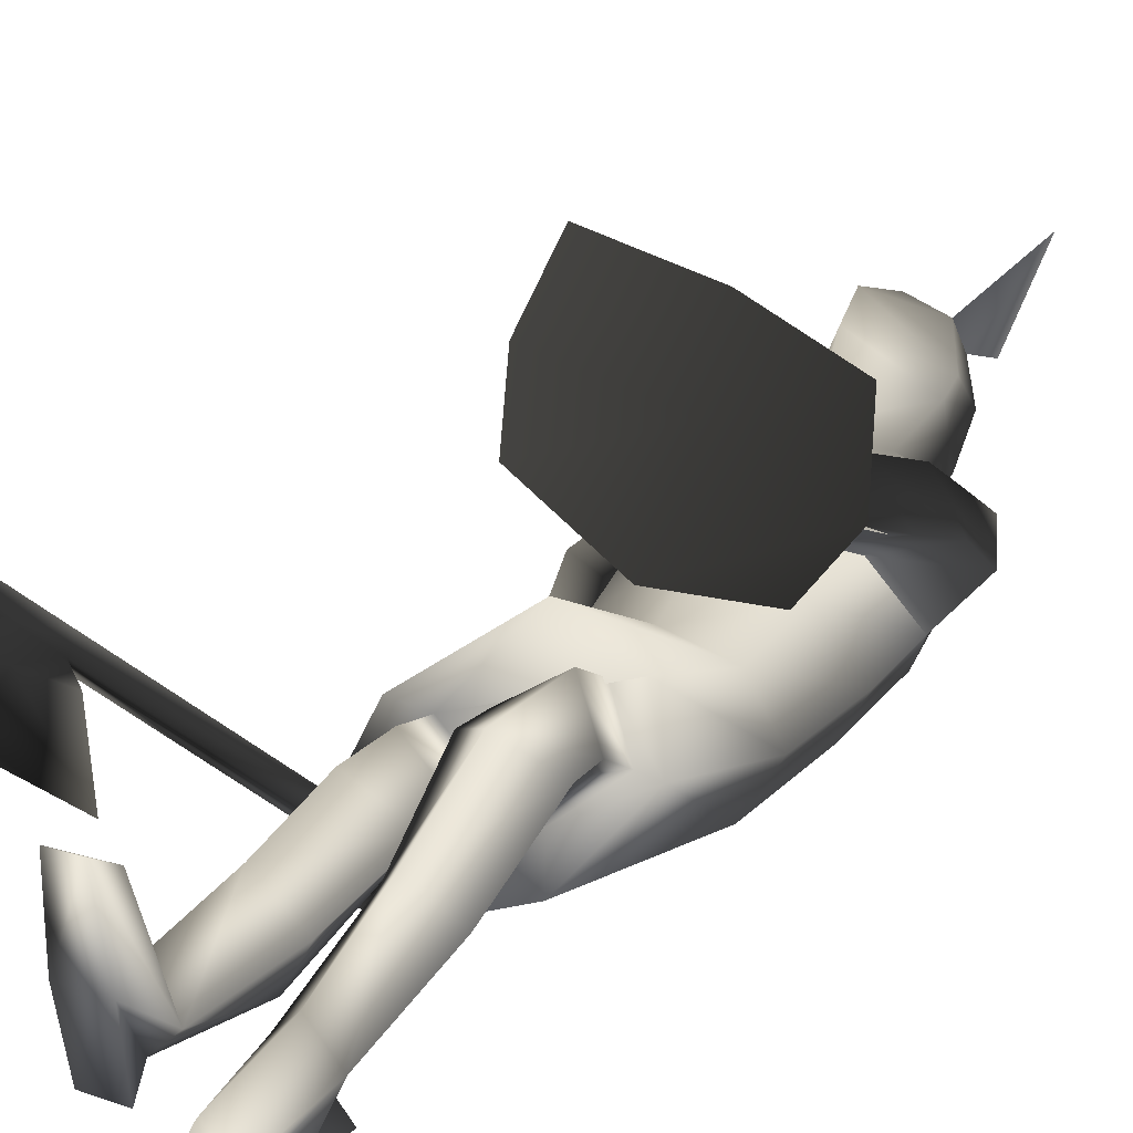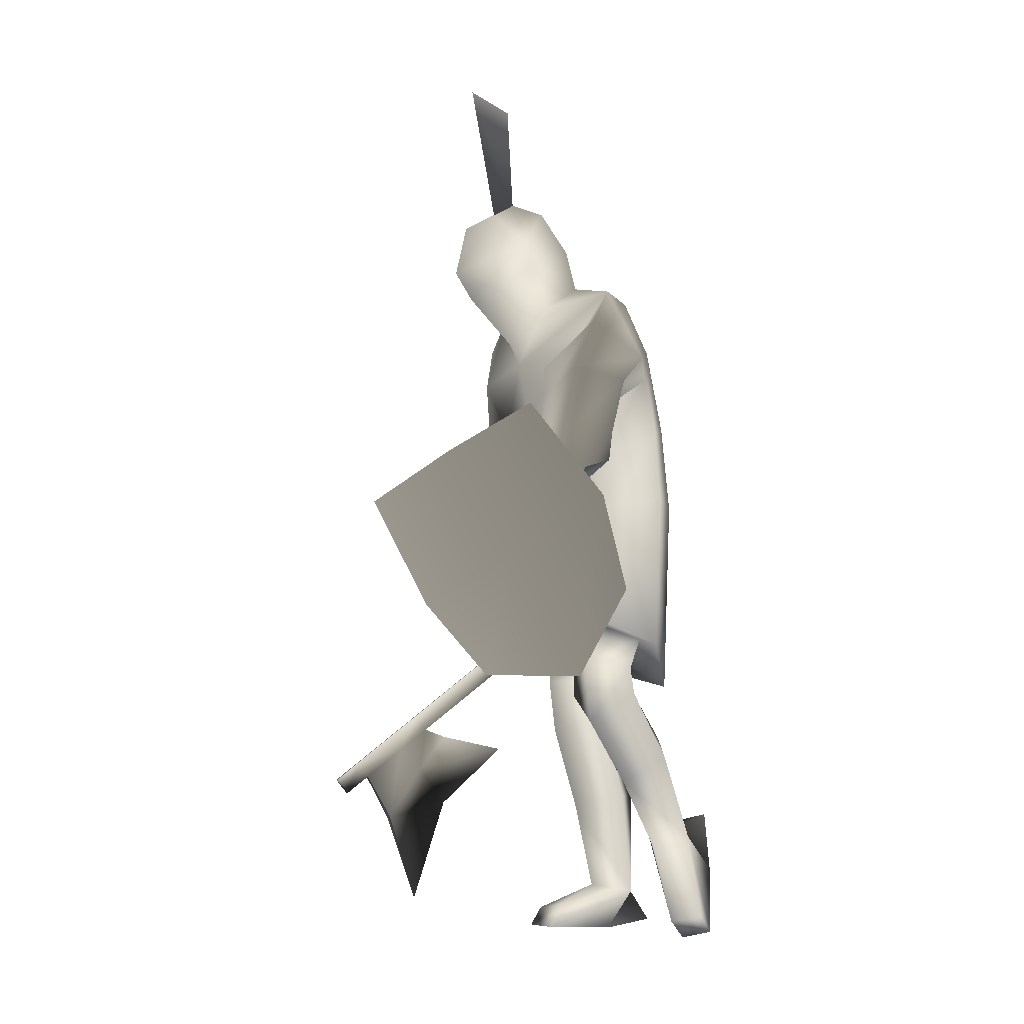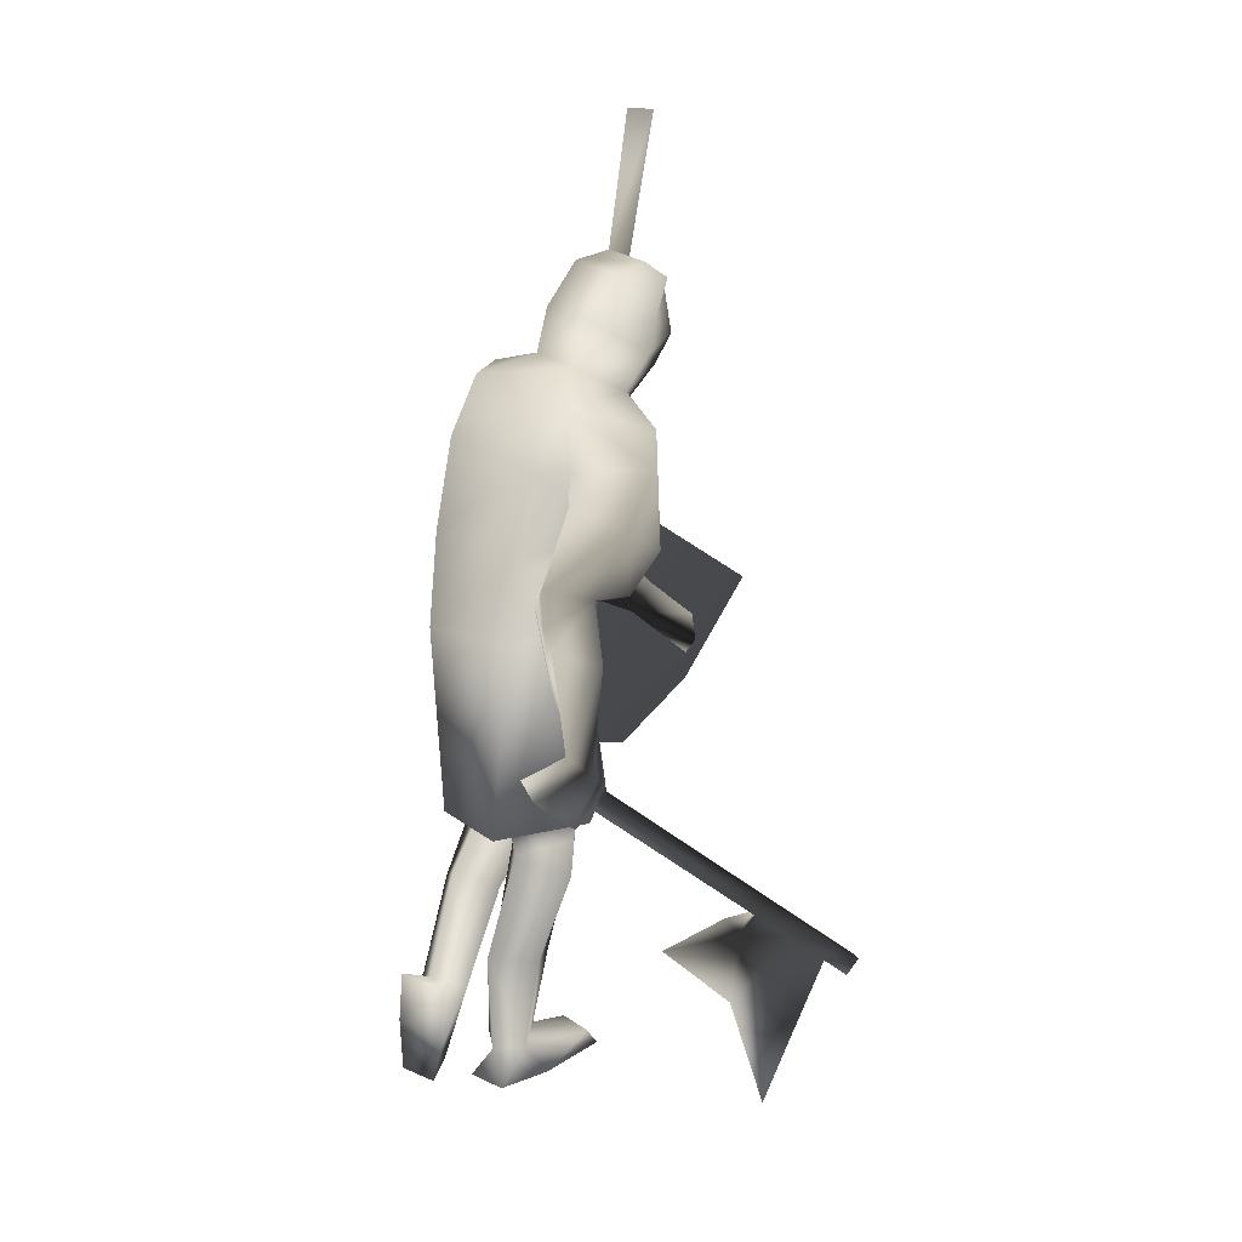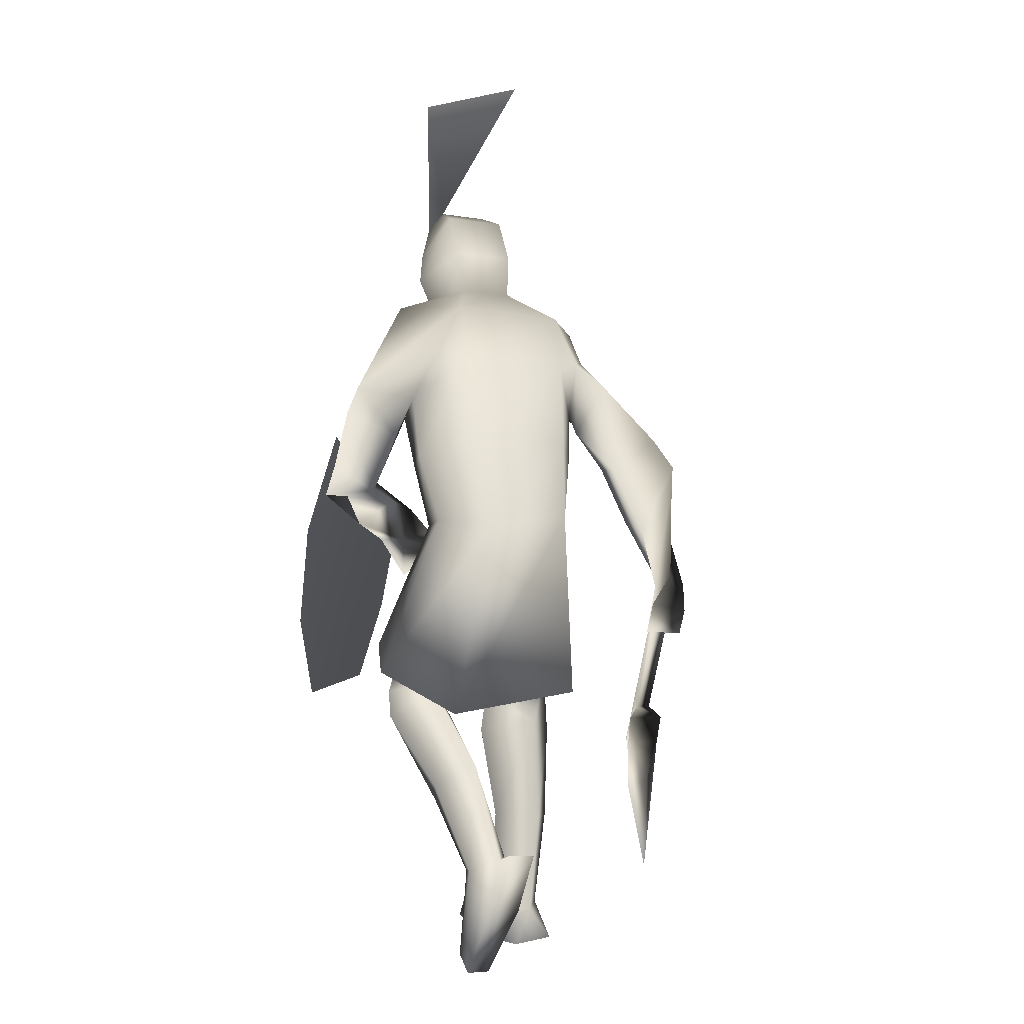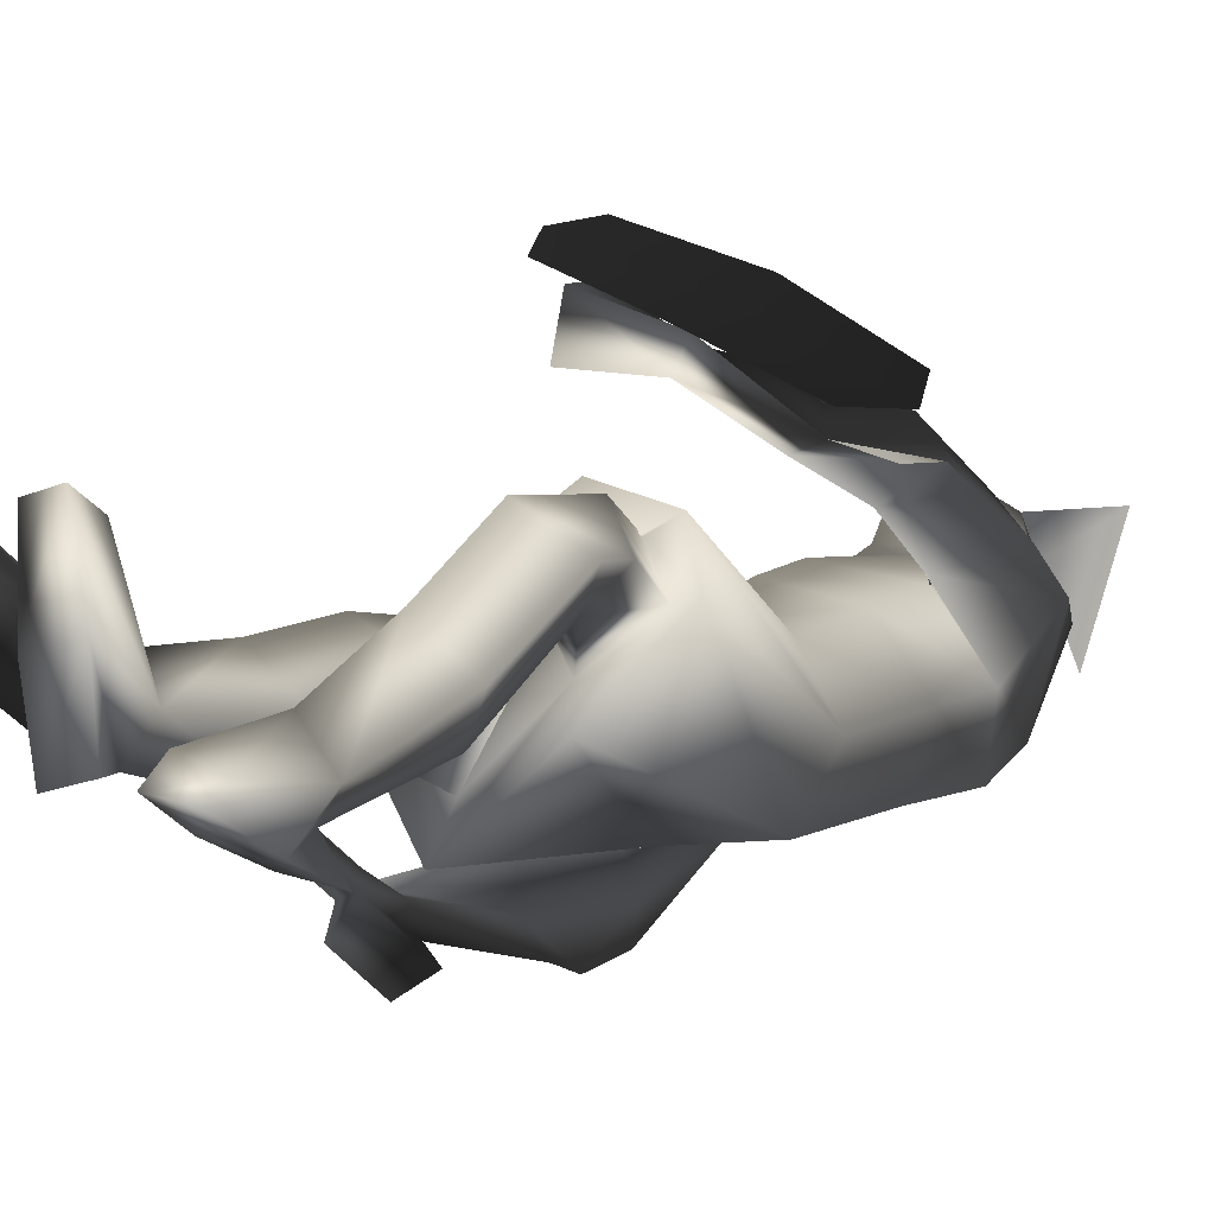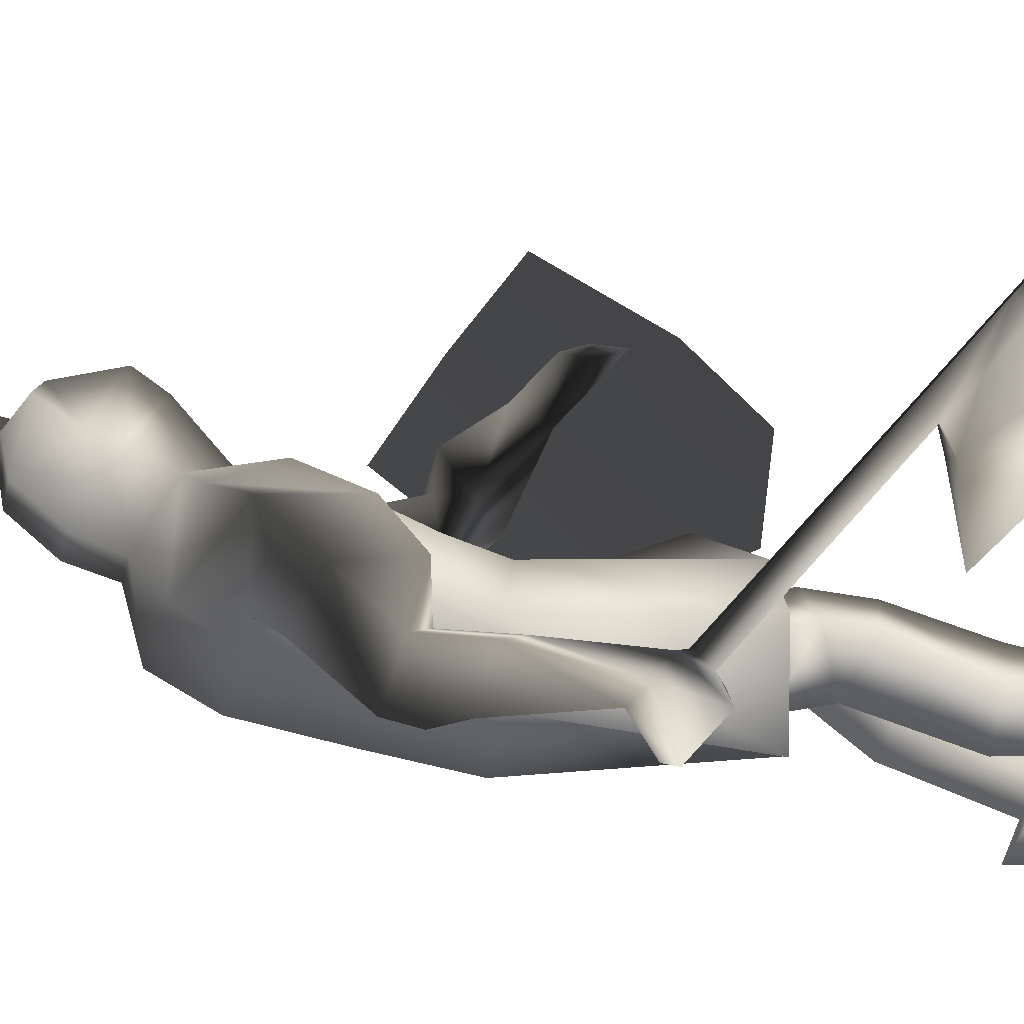
<metadata>
{"format":"obj","ext":"obj","renderer":"f3d","projection":"perspective","resolution":1024,"background":"white","views":[{"elev":21.8,"azim":38.6,"up":"+Z"},{"elev":-8.5,"azim":45.6,"up":"+Y"},{"elev":18.8,"azim":-142.1,"up":"+Y"},{"elev":5.5,"azim":143.3,"up":"+Y"},{"elev":-6.9,"azim":39.9,"up":"+Z"},{"elev":-30.9,"azim":-96.0,"up":"+Z"}]}
</metadata>
<code>
o T1L6M009_21
v -0.09173 0.1165 -0.02322
v -0.03199 0.1323 0.08145
v 0.05961 0.1115 -0.006504
v 0.04359 0.01862 -0.1029
v 0.04021 -0.001573 0.08177
v -0.08059 0.02273 -0.1167
v -0.1014 0.003121 0.06612
v -0.024 0.1181 -0.08529
v -0.2017 0.6533 0.05512
v -0.09752 0.6271 0.1821
v -0.07628 0.7134 -0.03748
v 0.04008 0.6767 0.08772
v -0.1385 0.3954 -0.0156
v -0.06456 0.3826 0.1207
v 0.04018 0.4166 0.009628
v -0.03634 0.419 -0.1146
v -0.01527 0.006394 0.2888
v -0.008808 0.07514 0.2513
v -0.1123 0.009647 0.278
v -0.1064 0.06251 0.2408
v -0.2024 0.7631 0.06601
v -0.1135 0.7871 0.1904
v 0.01634 0.7843 0.09544
v -0.2042 0.8691 0.04756
v -0.1214 0.891 0.1743
v 0.003906 0.8893 0.07556
v -0.08415 0.8509 -0.07369
v -0.2778 0.839 0.04272
v -0.2045 0.86 0.1961
v -0.1213 0.8216 -0.1808
v 0.2224 0.2856 -0.1022
v 0.1619 0.2541 -0.001196
v 0.1446 0.3201 -0.155
v 0.069 0.284 -0.08565
v 0.295 0.7293 0.2313
v 0.1939 0.6427 0.324
v 0.1746 0.8224 0.1709
v 0.06201 0.7269 0.2564
v 0.2541 0.5344 0.04271
v 0.1764 0.456 0.1524
v 0.07186 0.5354 0.06518
v 0.1543 0.5991 -0.03884
v 0.05443 0.3292 -0.2103
v 0.08633 0.15 -0.173
v 0.1746 0.3559 -0.2411
v 0.2223 0.1803 -0.2079
v 0.1708 -0.03653 -0.1291
v 0.1737 0.01688 -0.07159
v 0.2661 -0.01535 -0.1536
v 0.2661 0.03371 -0.1111
v 0.2909 0.8079 0.2419
v 0.1932 0.8607 0.3515
v 0.06763 0.8056 0.2659
v 0.2792 0.8997 0.187
v 0.1866 0.9523 0.2995
v 0.06557 0.8975 0.21
v 0.1646 0.8224 0.08239
v 0.3536 0.8809 0.1922
v 0.2734 0.9436 0.3293
v 0.2105 0.7631 -0.008152
v 0.06011 0.9638 0.4027
v 0.143 1.362 -0.1205
v -0.1362 1.365 -0.1201
v -0.2316 1.376 0.03418
v 0.2391 1.37 0.03356
v 0.1724 1.333 0.1867
v -0.1654 1.344 0.1883
v 0.003353 1.319 0.2219
v 0.168 1.615 -0.05671
v -0.155 1.593 -0.08711
v -0.2776 1.531 0.0398
v -0.2118 1.484 0.2113
v -0.02164 1.484 0.3115
v 0.2714 1.569 0.09146
v 0.1829 1.512 0.2484
v -0.3015 1.671 0.06855
v -0.2551 1.612 0.2458
v -0.1757 1.833 -0.04694
v -0.03634 1.637 0.3574
v 0.1488 1.873 -0.009554
v -0.2814 1.774 0.3159
v -0.214 1.987 0.03251
v 0.1887 1.668 0.2969
v 0.2665 1.742 0.134
v 0.1268 2.03 0.07178
v 0.1595 1.829 0.3667
v -0.06236 1.808 0.3805
v -0.3931 1.934 0.1837
v 0.2246 2.022 0.2635
v -0.4437 1.132 -0.2003
v -0.5079 1.091 -0.1785
v -0.4497 1.176 -0.2668
v -0.5207 1.134 -0.2491
v -0.3369 1.098 -0.314
v -0.4239 1.075 -0.3649
v -0.4124 0.987 -0.1984
v -0.4838 0.9863 -0.2744
v -0.4751 1.062 -0.1552
v -0.5091 1.062 -0.1758
v -0.4566 1.018 -0.1845
v -0.4915 1.019 -0.207
v -0.7545 0.06888 0.2077
v -0.369 1.313 -0.2218
v -0.2851 1.511 -0.1844
v -0.3984 1.336 -0.1018
v -0.3312 1.507 -0.06113
v -0.4286 1.462 -0.294
v -0.4163 1.524 -0.3117
v -0.3752 1.605 -0.2695
v -0.49 1.4 -0.1639
v -0.4371 1.558 -0.1294
v -0.2699 1.622 -0.006213
v -0.4149 1.519 0.04491
v -0.4273 1.617 0.1592
v -0.3183 1.772 -0.08676
v -0.2646 1.841 -0.0143
v -0.4365 1.704 0.003419
v -0.4157 1.84 0.1504
v -0.1263 2.066 0.1713
v 0.02177 2.079 0.1997
v -0.1565 2.183 0.2048
v -0.2352 2.085 0.3604
v 0.04747 2.111 0.4147
v 0.01635 2.199 0.2379
v -0.1116 2.006 0.5499
v -0.1287 2.086 0.6005
v 0.02531 2.19 0.4347
v -0.2354 2.166 0.3846
v -0.01142 2.315 0.3269
v -0.1843 2.299 0.2937
v -0.2093 2.268 0.475
v -0.05073 2.283 0.5054
v -0.04948 2.334 0.4223
v -0.1889 2.321 0.3955
v -0.1385 2.248 0.5474
v -0.231 2.737 0.2687
v -0.08984 2.696 0.5672
v -0.1811 1.977 0.3302
v 0.02607 1.986 0.3466
v -0.07401 1.872 0.4089
v -0.04604 1.341 0.6161
v 0.002045 1.244 0.5951
v 0.04639 1.241 0.6616
v -0.004296 1.309 0.6591
v -0.09194 1.1 0.7331
v -0.07293 1.179 0.7515
v -0.2017 1.194 0.6291
v -0.1598 1.253 0.6693
v 0.1268 1.464 0.6128
v 0.1174 1.389 0.4792
v 0.246 1.322 0.4829
v 0.04777 1.458 0.7888
v -0.182 1.314 0.8918
v 0.2409 1.601 0.6302
v 0.1158 0.774 0.6958
v 0.3823 0.7628 0.5666
v 0.2103 1.151 0.6803
v -0.04185 0.9913 0.7987
v 0.4819 1.023 0.4682
v 0.4271 1.309 0.5077
v 0.1777 1.471 0.5335
v 0.248 1.438 0.3906
v 0.09874 1.669 0.4282
v 0.2177 1.617 0.3073
v 0.08619 1.768 0.4137
v 0.3951 1.427 0.4461
v 0.2866 1.496 0.545
v 0.3808 1.518 0.4157
v 0.3716 1.694 0.3494
v 0.259 1.741 0.4507
v 0.3808 1.775 0.2718
v 0.2345 1.912 0.3392
v -0.7105 0.6442 0.1985
v -0.7284 0.6875 0.2287
v -0.7633 0.6888 0.2071
v -0.7454 0.6456 0.1769
v -0.7585 0.5735 0.2714
v -0.8382 0.5257 0.3953
v -0.8731 0.5271 0.3736
v -0.7934 0.5749 0.2497
v -0.8552 0.4838 0.3434
v -0.8203 0.4825 0.3651
v -0.8932 0.4279 0.4011
v -0.8583 0.4265 0.4227
v -0.8762 0.4697 0.4529
v -0.9111 0.4711 0.4313
v -0.7396 0.6203 0.1064
v -0.6498 0.6184 0.1637
v -0.6993 0.5098 0.232
v -0.7845 0.5125 0.1784
v -0.7637 0.3447 0.3107
v -0.8347 0.3467 0.2658
v -0.5867 0.5797 -0.03705
v -0.6948 0.394 0.127
f 2 14 13 1
f 13 14 10 9
f 3 15 14 2
f 12 10 14 15
f 3 8 16 15
f 15 16 11 12
f 1 13 16 8
f 16 13 9 11
f 5 4 8 3
f 17 5 3 18
f 6 7 1 8
f 7 19 20 1
f 6 4 5 7
f 7 5 17 19
f 19 17 18 20
f 9 10 22 21
f 10 12 23 22
f 24 21 22 25
f 26 25 22 23
f 26 23 11 27
f 27 11 21 24
f 31 39 40 32
f 35 36 40 39
f 32 40 41 34
f 41 40 36 38
f 34 41 42 33
f 42 41 38 37
f 31 33 42 39
f 39 42 37 35
f 43 44 34 33
f 44 47 48 34
f 46 45 33 31
f 49 46 31 50
f 43 45 46 44
f 44 46 49 47
f 47 49 50 48
f 36 35 51 52
f 38 36 52 53
f 54 55 52 51
f 56 53 52 55
f 57 37 53 56
f 54 51 37 57
f 26 56 55 25
f 27 57 56 26
f 30 60 57 27
f 30 27 24 28
f 57 60 58 54
f 58 59 55 54
f 59 61 25 55
f 29 28 24 25
f 60 30 63 62
f 30 28 64 63
f 58 60 62 65
f 59 58 65 66
f 29 61 68 67
f 28 29 67 64
f 61 59 66 68
f 62 63 70 69
f 63 64 71 70
f 67 68 73 72
f 64 67 72 71
f 71 72 77 76
f 70 71 76 78
f 72 73 79 77
f 69 70 78 80
f 91 90 103 105
f 105 103 104 106
f 106 104 112 113
f 76 114 113 112
f 92 93 110 107
f 111 108 107 110
f 117 115 109 111
f 118 116 115 117
f 90 92 107 103
f 103 107 108 104
f 104 109 115 112
f 117 113 114 118
f 114 81 88 118
f 111 106 113 117
f 110 105 106 111
f 93 91 105 110
f 82 116 118 88
f 82 88 138 119
f 76 77 81 114
f 78 76 116 82
f 65 62 69 74
f 66 65 74 75
f 75 74 84 83
f 74 69 80 84
f 150 142 141 149
f 150 149 161 162
f 162 161 163 164
f 84 164 163 165
f 155 156 157 158
f 156 159 160 157
f 151 166 168 167
f 167 168 169 170
f 170 169 171 172
f 142 150 151 143
f 150 162 166 151
f 162 164 169 168
f 172 165 163 170
f 161 167 170 163
f 157 160 154 152
f 158 157 152 153
f 171 85 89 172
f 87 86 89 139
f 83 84 165 86
f 84 80 85 171
f 86 165 172 89
f 68 66 75 73
f 73 75 83 79
f 77 79 87 81
f 79 83 86 87
f 80 78 82 85
f 85 82 119 120
f 81 87 138 88
f 128 126 135 131
f 131 135 133 134
f 119 138 122 121
f 139 120 124 123
f 120 119 121 124
f 138 140 125 122
f 140 139 123 125
f 125 123 127 126
f 122 125 126 128
f 123 124 129 127
f 124 121 130 129
f 121 122 128 130
f 126 127 132 135
f 127 129 133 132
f 129 130 134 133
f 130 128 131 134
f 92 94 95 93
f 96 94 92 90
f 97 91 93 95
f 94 96 97 95
f 145 143 144 146
f 142 147 148 141
f 145 147 142 143
f 148 146 144 141
f 147 145 146 148
f 89 85 120 139
f 98 90 91 99
f 100 96 90 98
f 101 99 91 97
f 96 100 101 97
f 173 100 98 174
f 174 98 99 175
f 175 99 101 176
f 100 173 176 101
f 184 185 186 183
f 177 173 174 178
f 178 174 175 179
f 179 175 176 180
f 182 184 183 181
f 184 182 178 185
f 185 178 179 186
f 186 179 181 183
f 173 188 187 176
f 189 188 173 177
f 180 176 187 190
f 191 189 177 182
f 191 182 181 192
f 181 180 190 192
f 189 194 193 188
f 187 193 194 190
f 191 102 194 189
f 190 194 102 192
f 133 132 137 136
f 149 151 167 161
f 144 151 149 141
f 18 2 20
f 1 20 2
f 8 4 6
f 18 3 2
f 11 23 12
f 11 9 21
f 32 48 50
f 50 31 32
f 43 33 45
f 34 48 32
f 37 38 53
f 37 51 35
f 61 29 25
f 111 109 108
f 104 108 109
f 116 76 112
f 112 115 116
f 168 166 162
f 164 84 171
f 171 169 164
f 140 138 87
f 139 140 87
f 135 132 133
f 178 182 177
f 179 180 181
f 187 188 193
f 191 192 102
f 151 144 143

</code>
